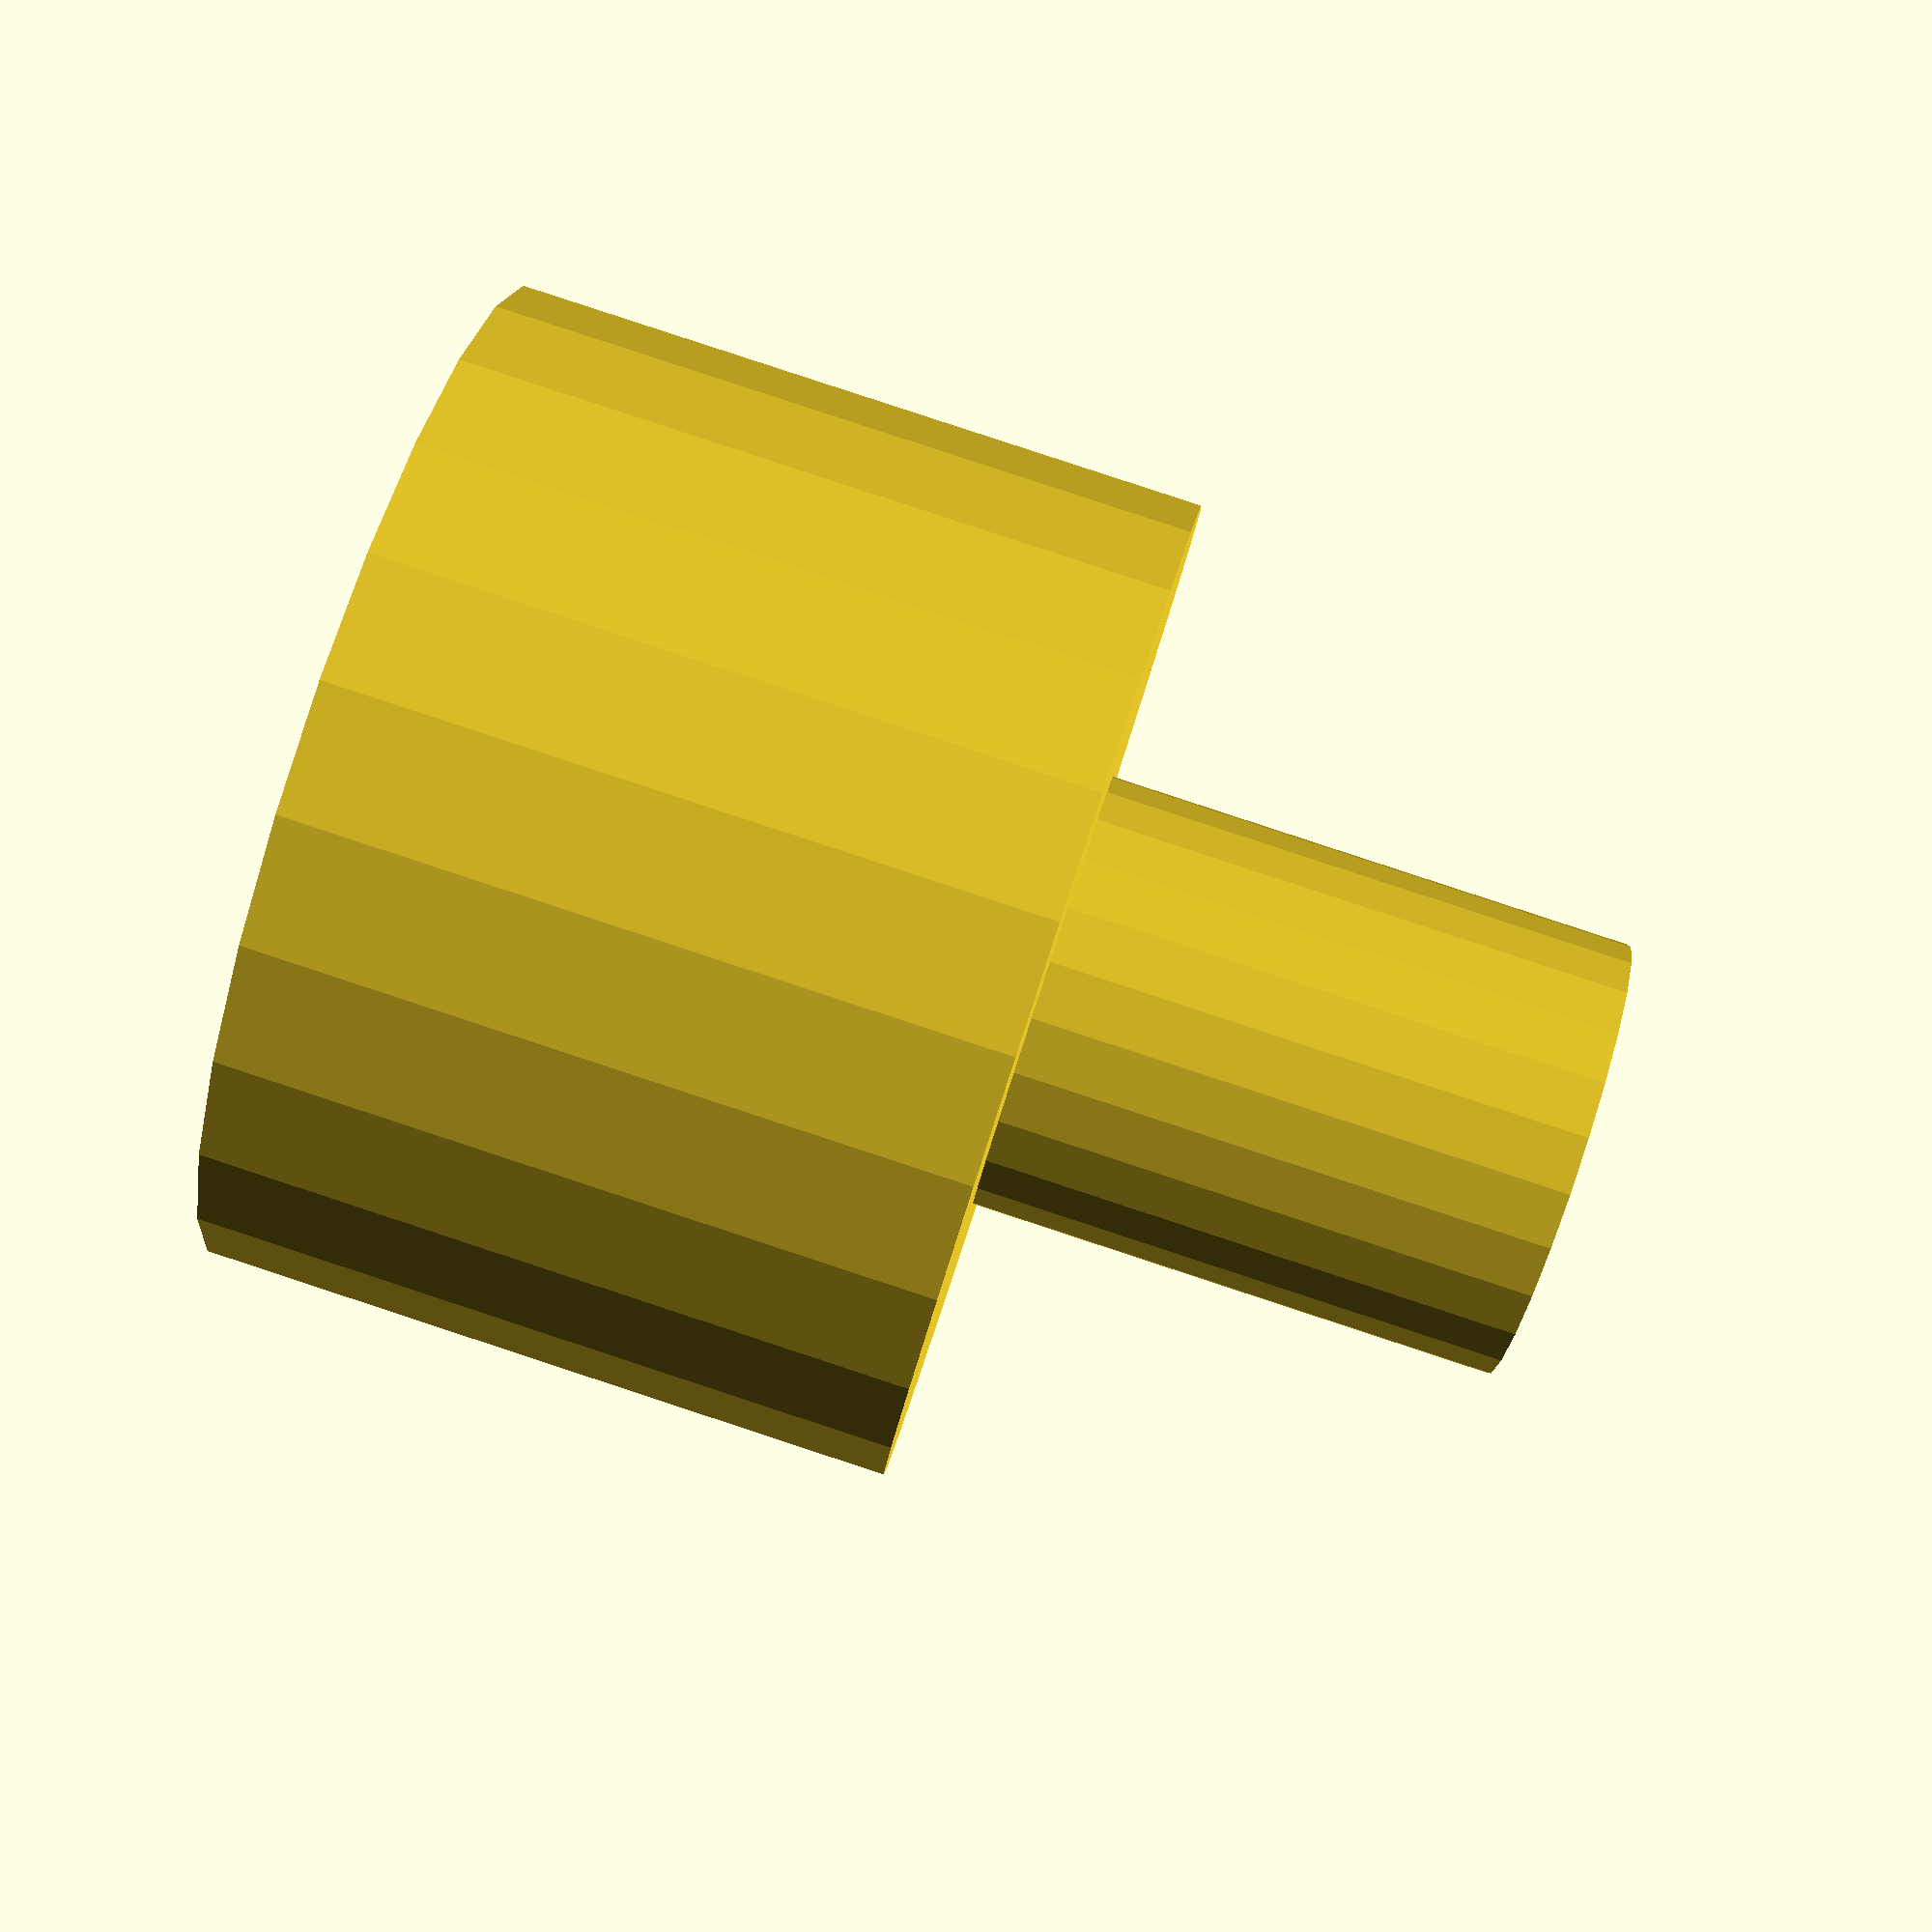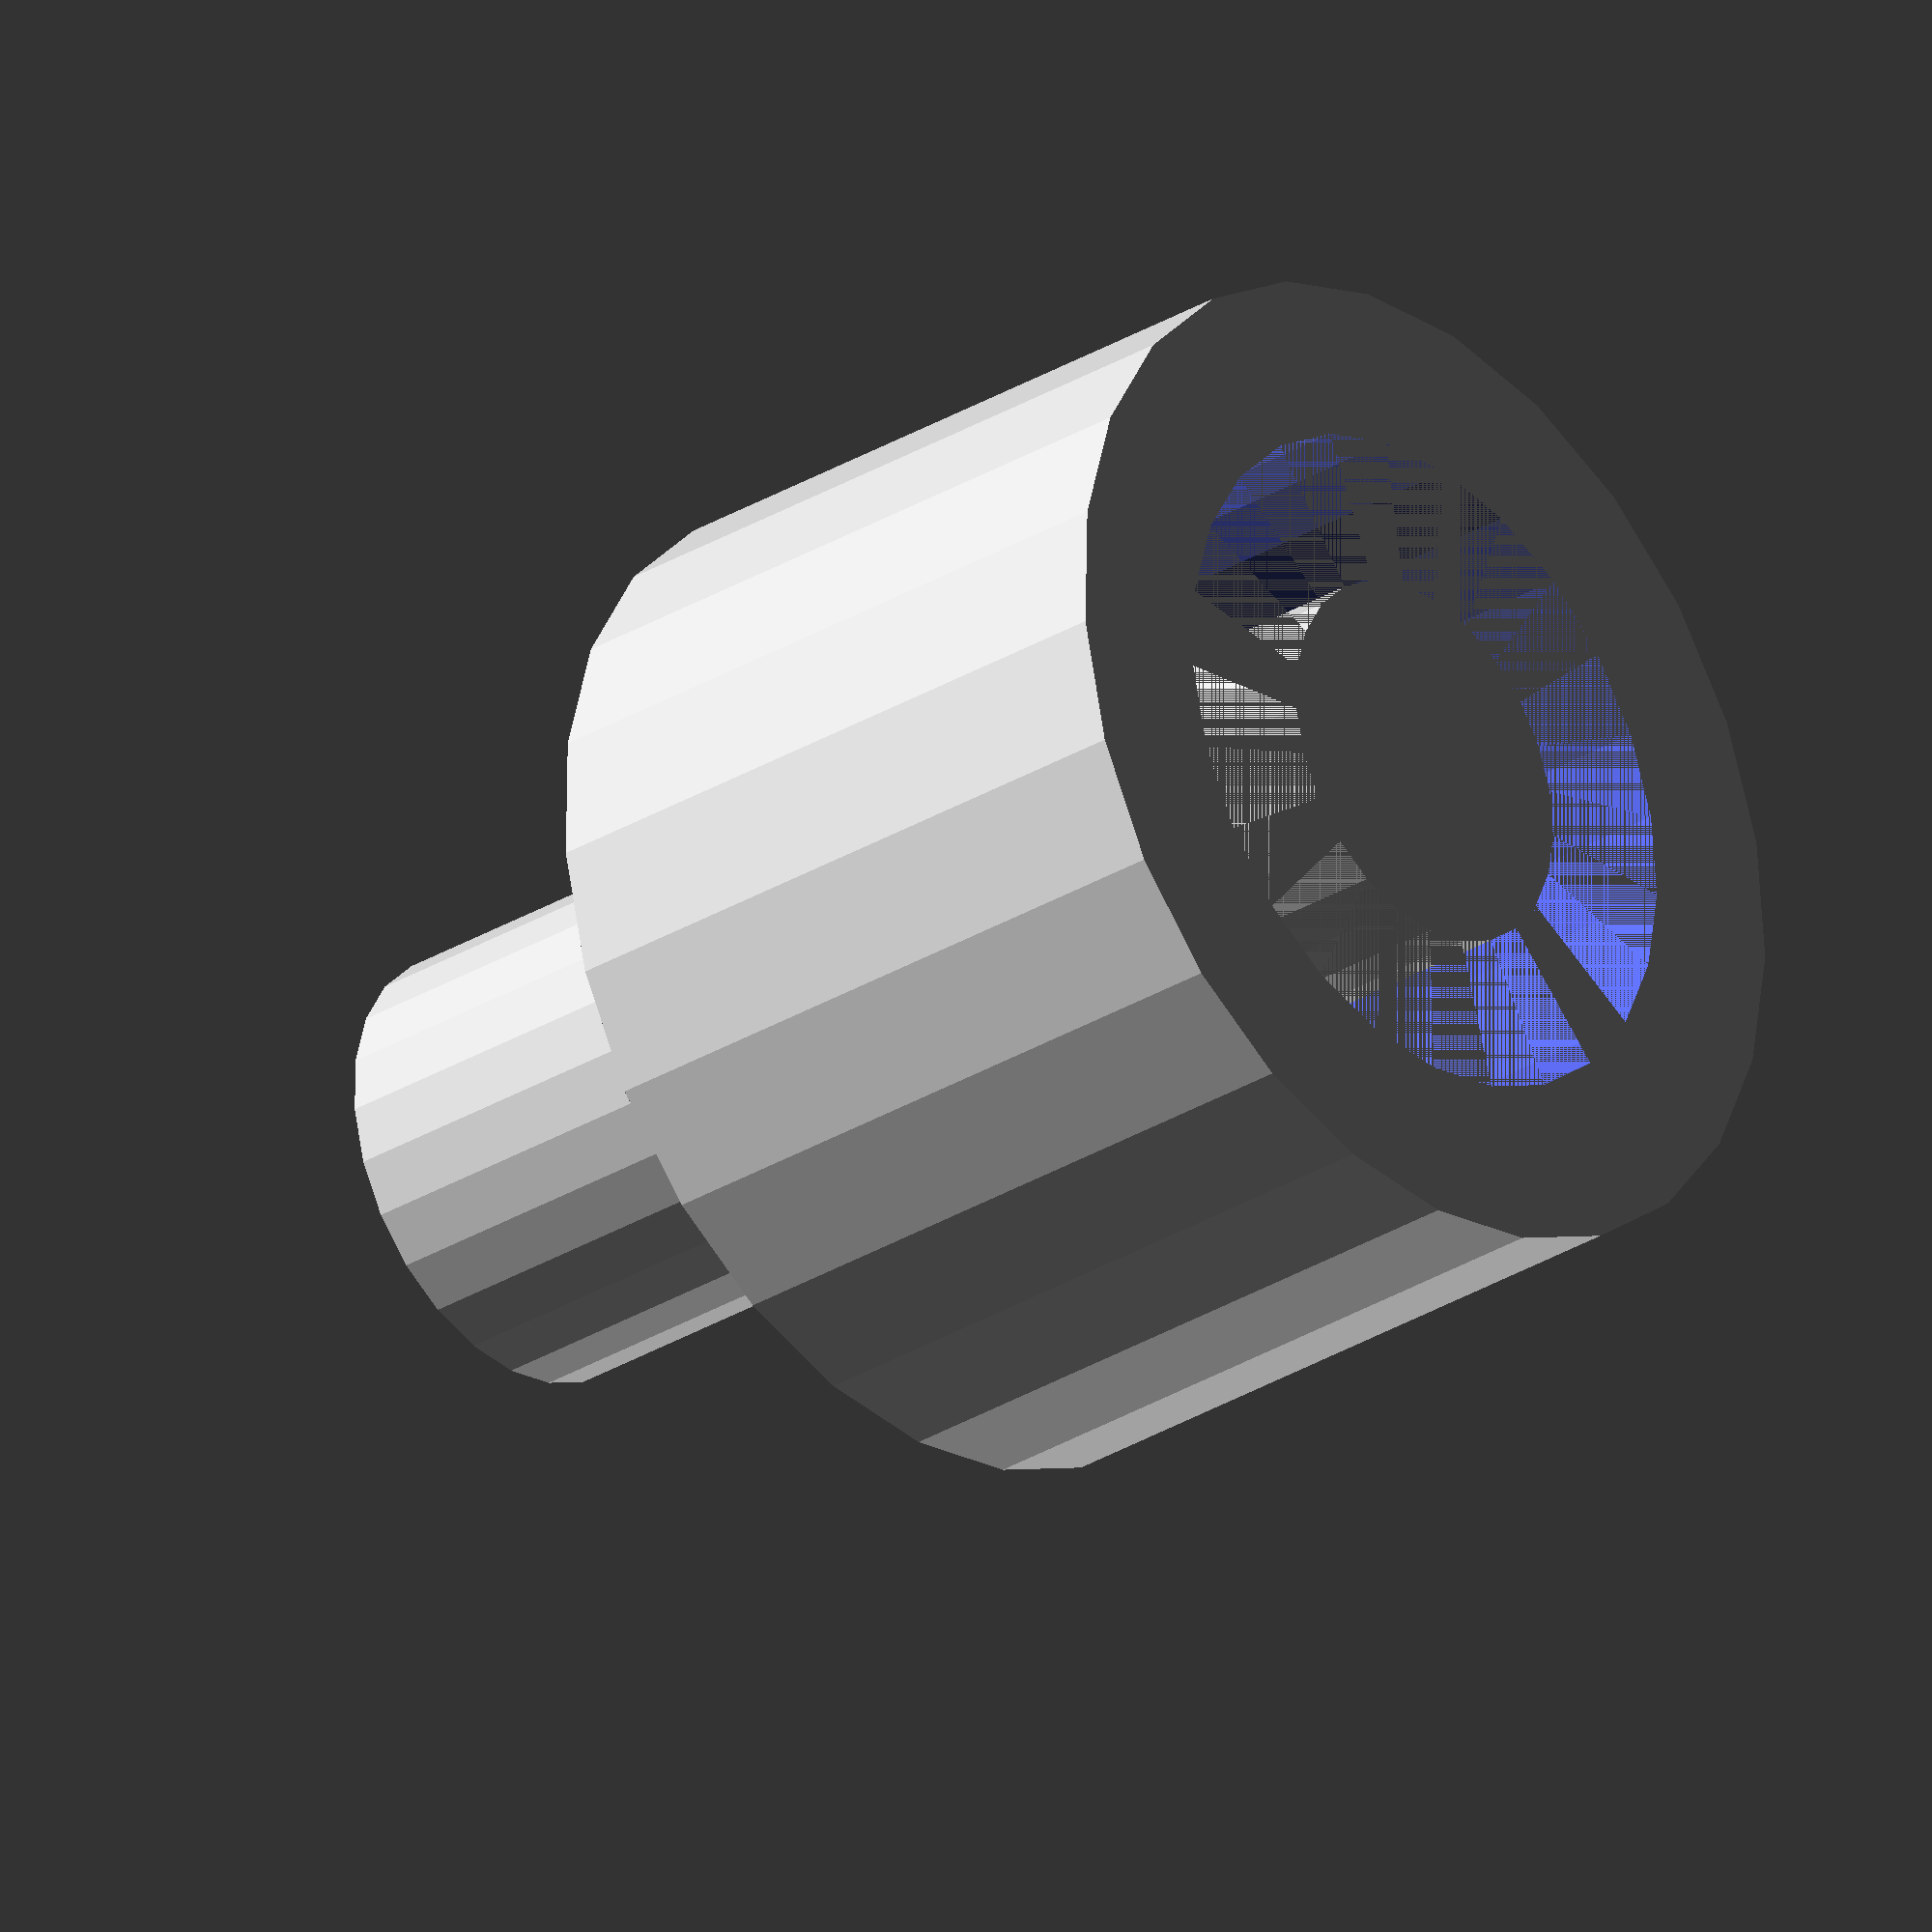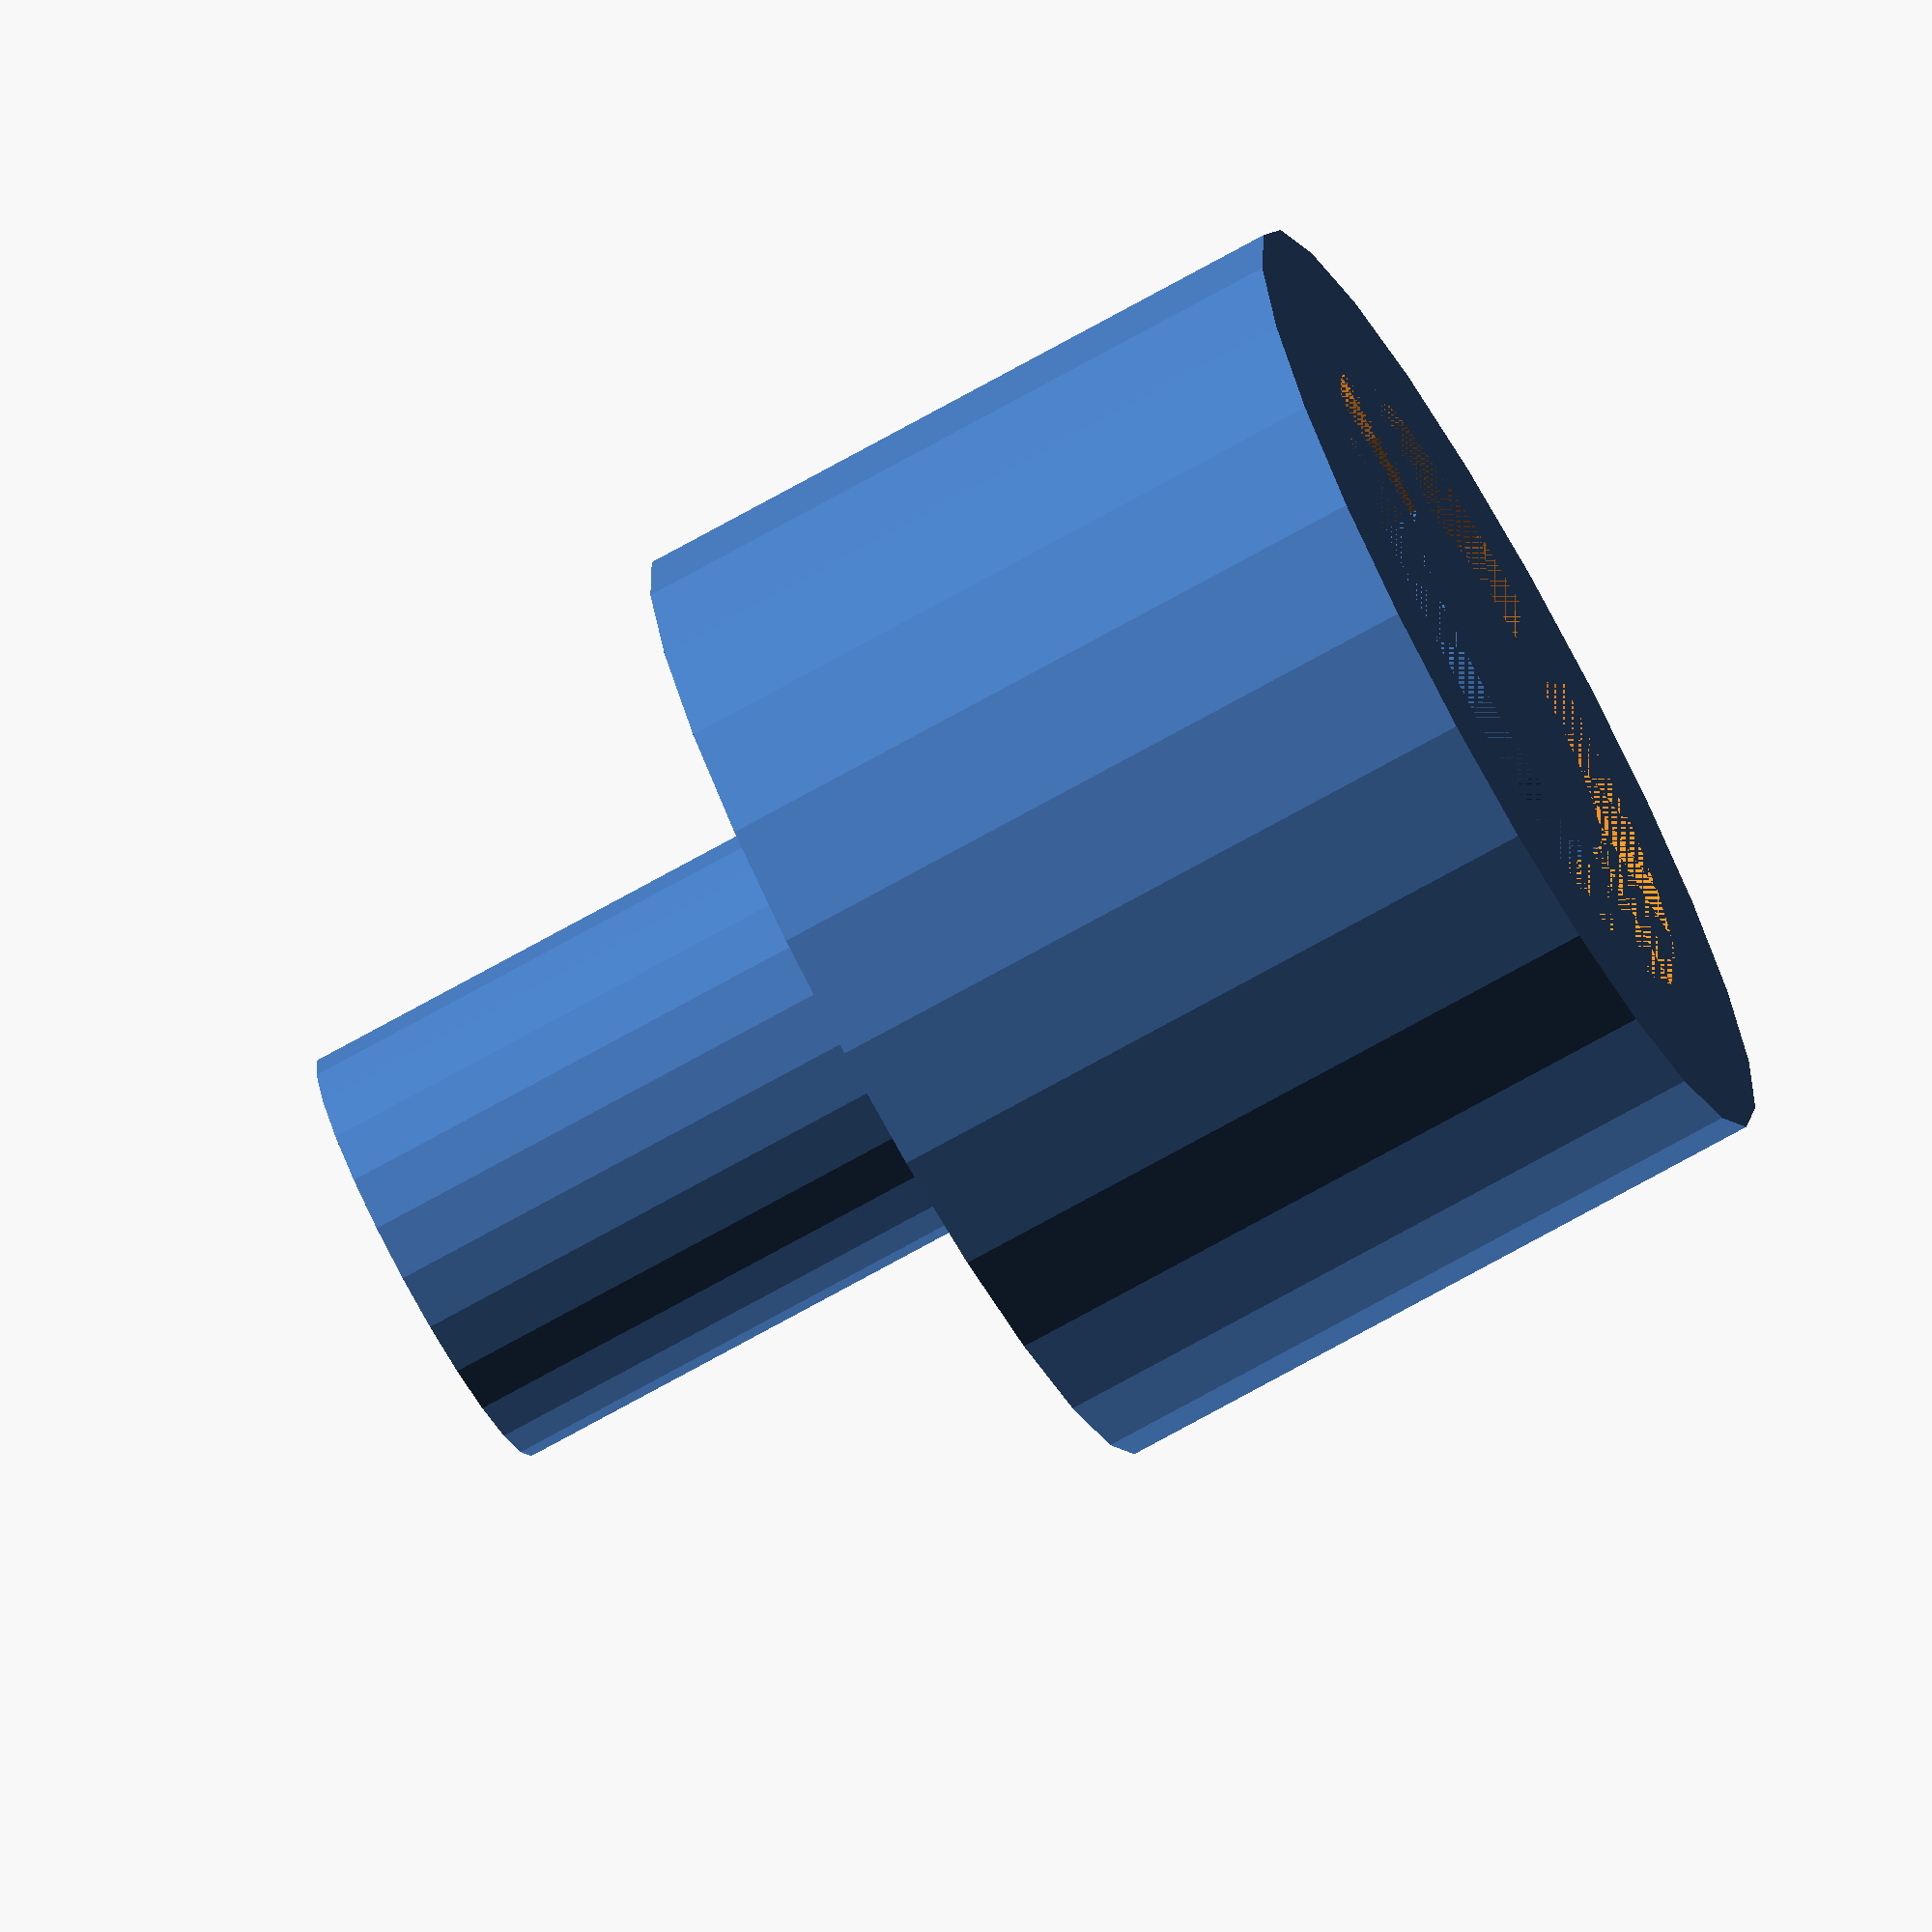
<openscad>
traxxasInnerDiameter = 3.35;
traxxasHeight        = 4;
tubeInnerDiameter    = 2.85;
tubeOutterDiameter   = 5.15;
tubeHeight = 4;
outterWall = 1.2;

fn=25;

union(){
  cylinder(r=tubeInnerDiameter/2, h= tubeHeight+outterWall, $fn=fn);
  translate([0,0,tubeHeight+outterWall])cylinder(r=traxxasInnerDiameter/2, h= traxxasHeight, $fn=fn);
  difference(){
    cylinder(r=tubeOutterDiameter/2+outterWall, h= tubeHeight+outterWall, $fn=fn);
    cylinder(r=tubeOutterDiameter/2, h= tubeHeight, $fn=fn);
  }
}
</openscad>
<views>
elev=274.8 azim=114.1 roll=288.2 proj=p view=wireframe
elev=29.6 azim=207.5 roll=132.1 proj=o view=solid
elev=253.9 azim=200.3 roll=60.9 proj=o view=solid
</views>
